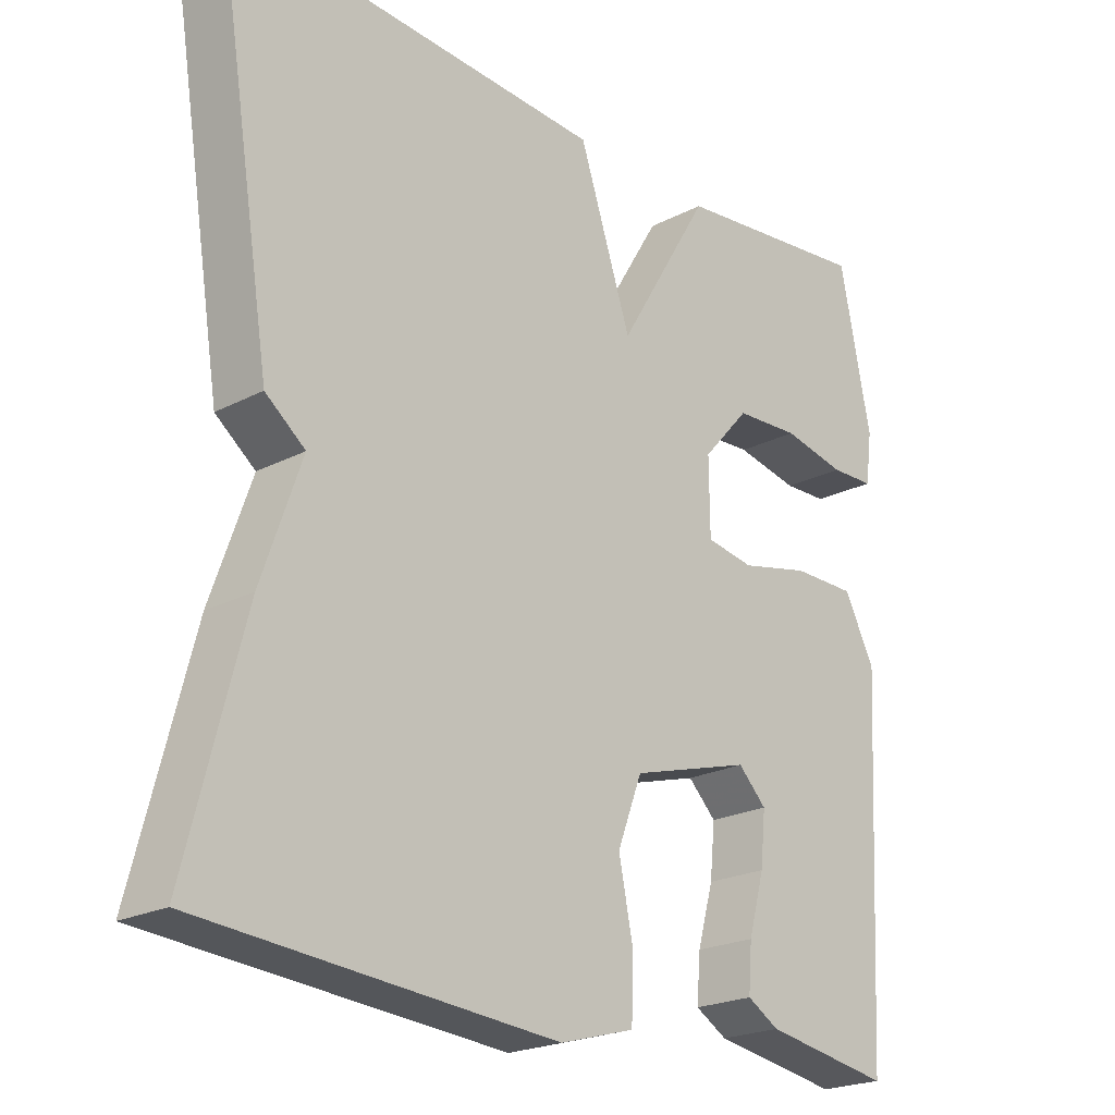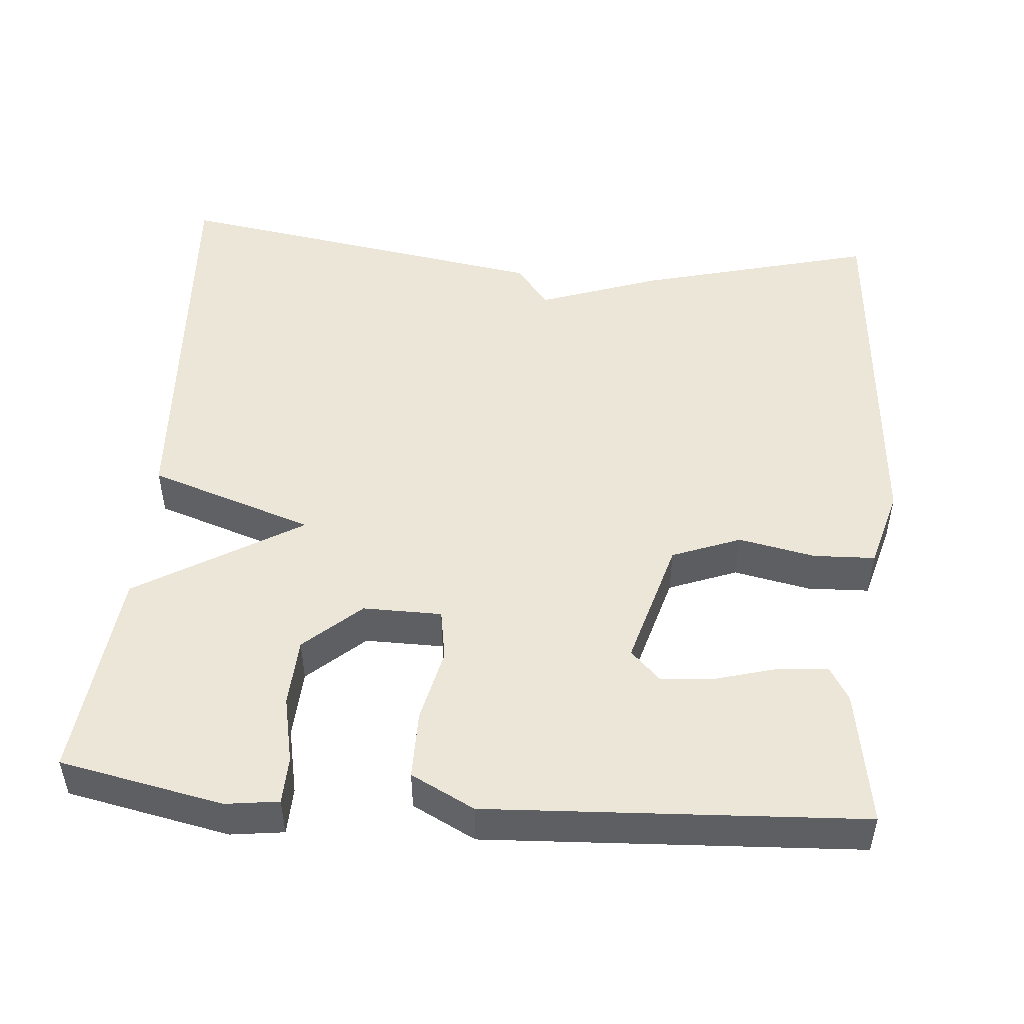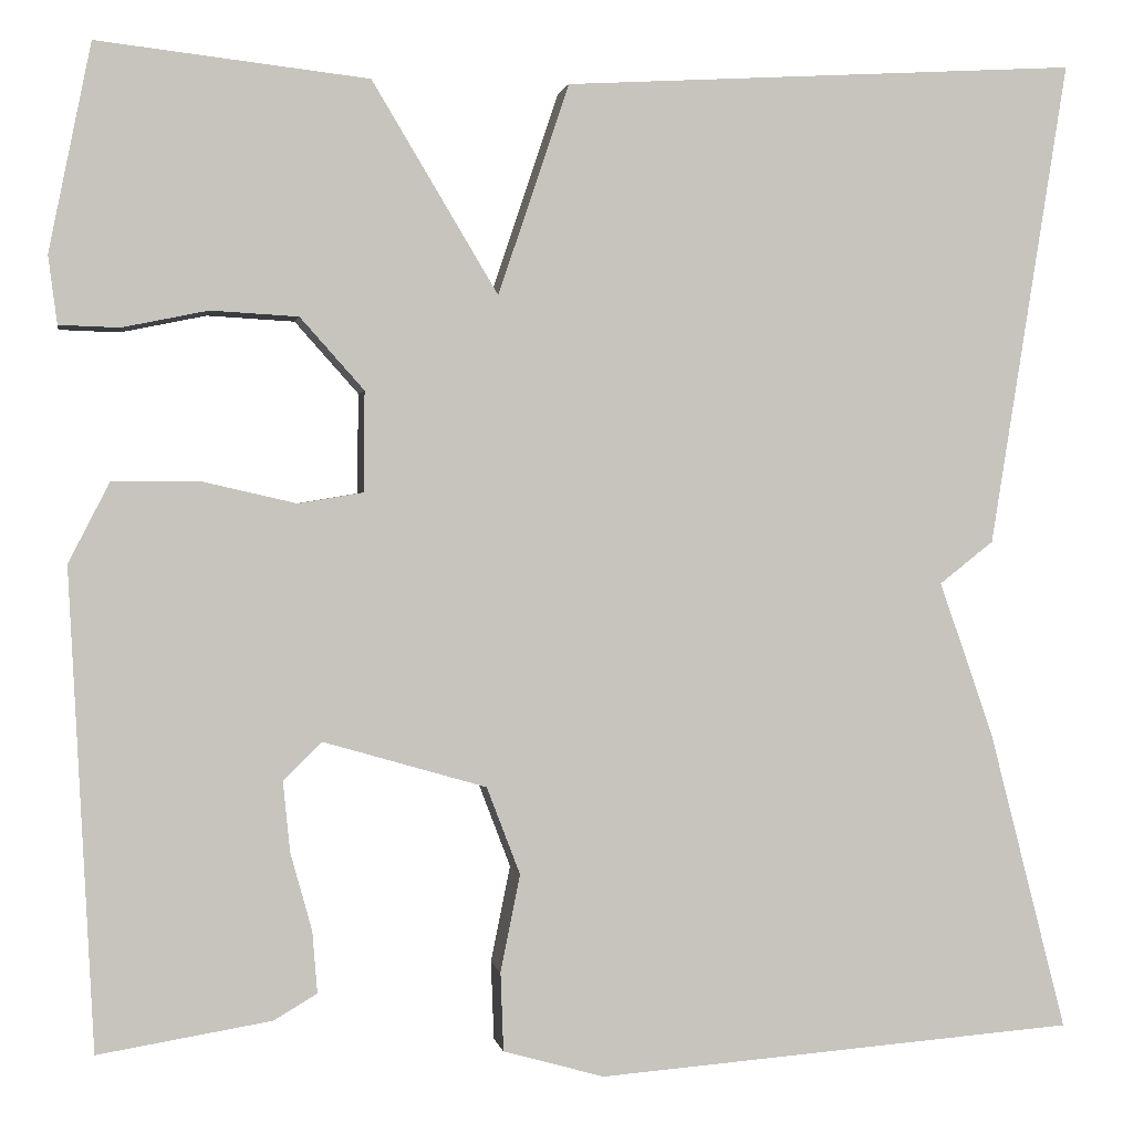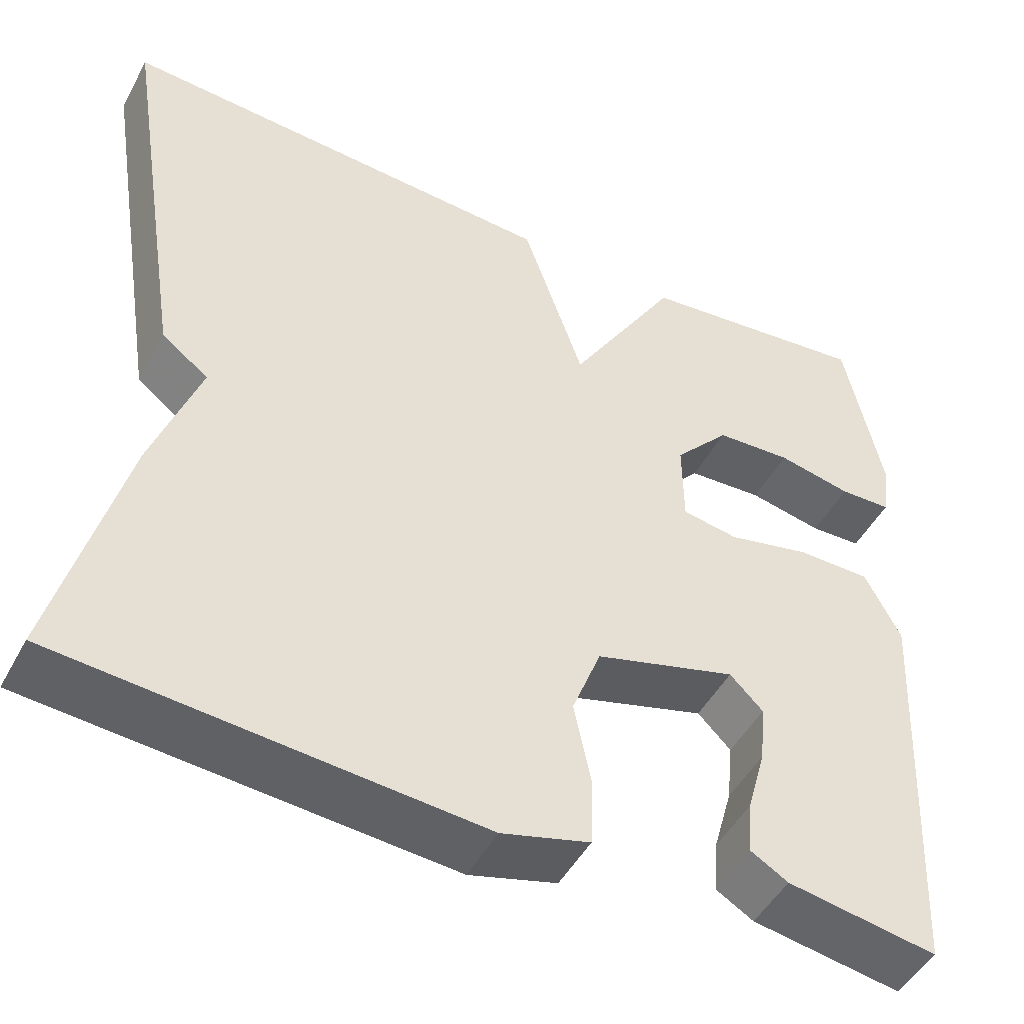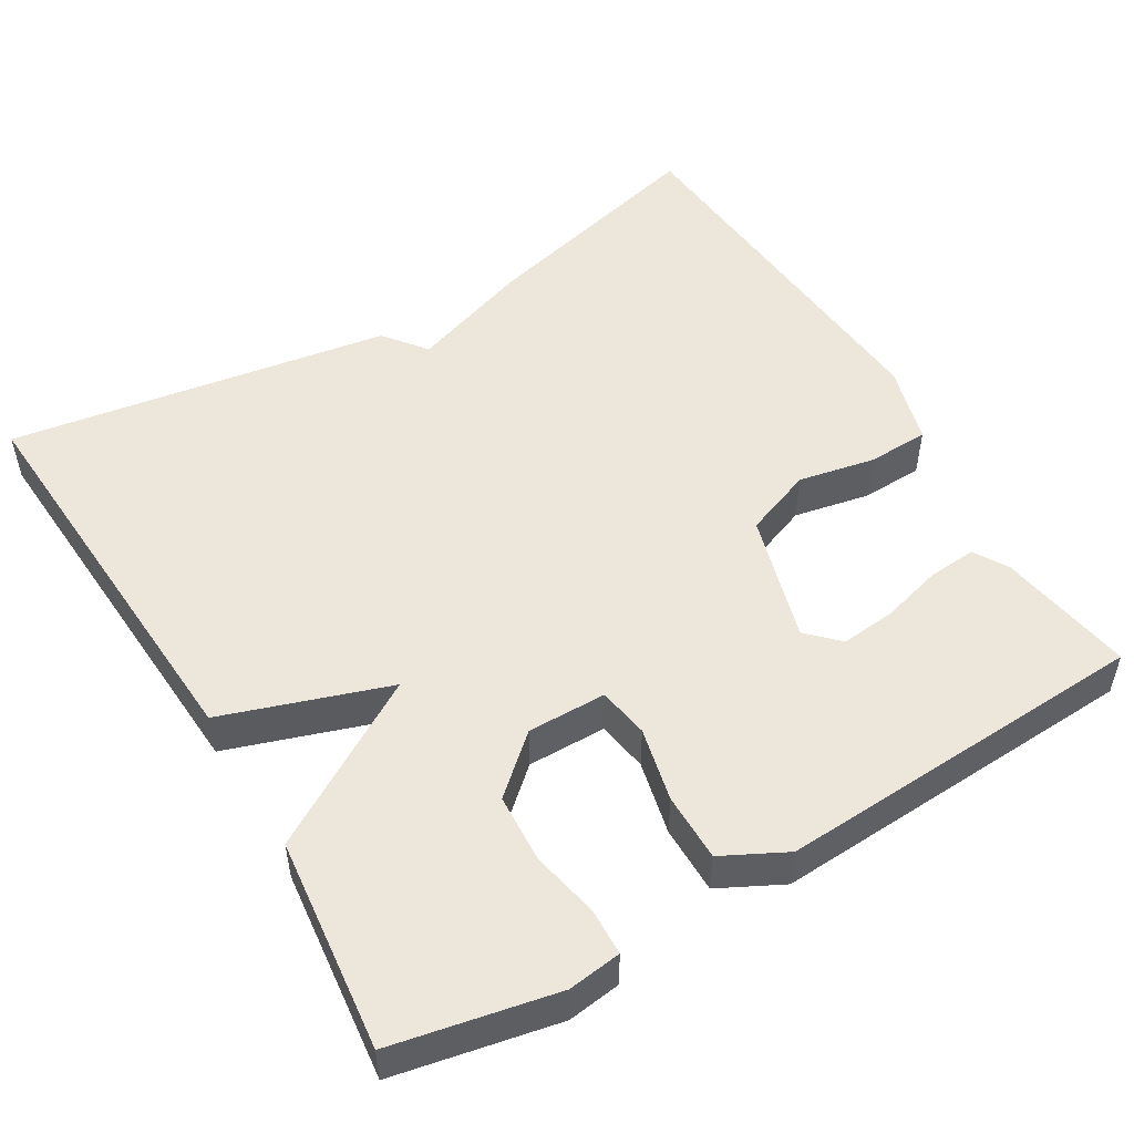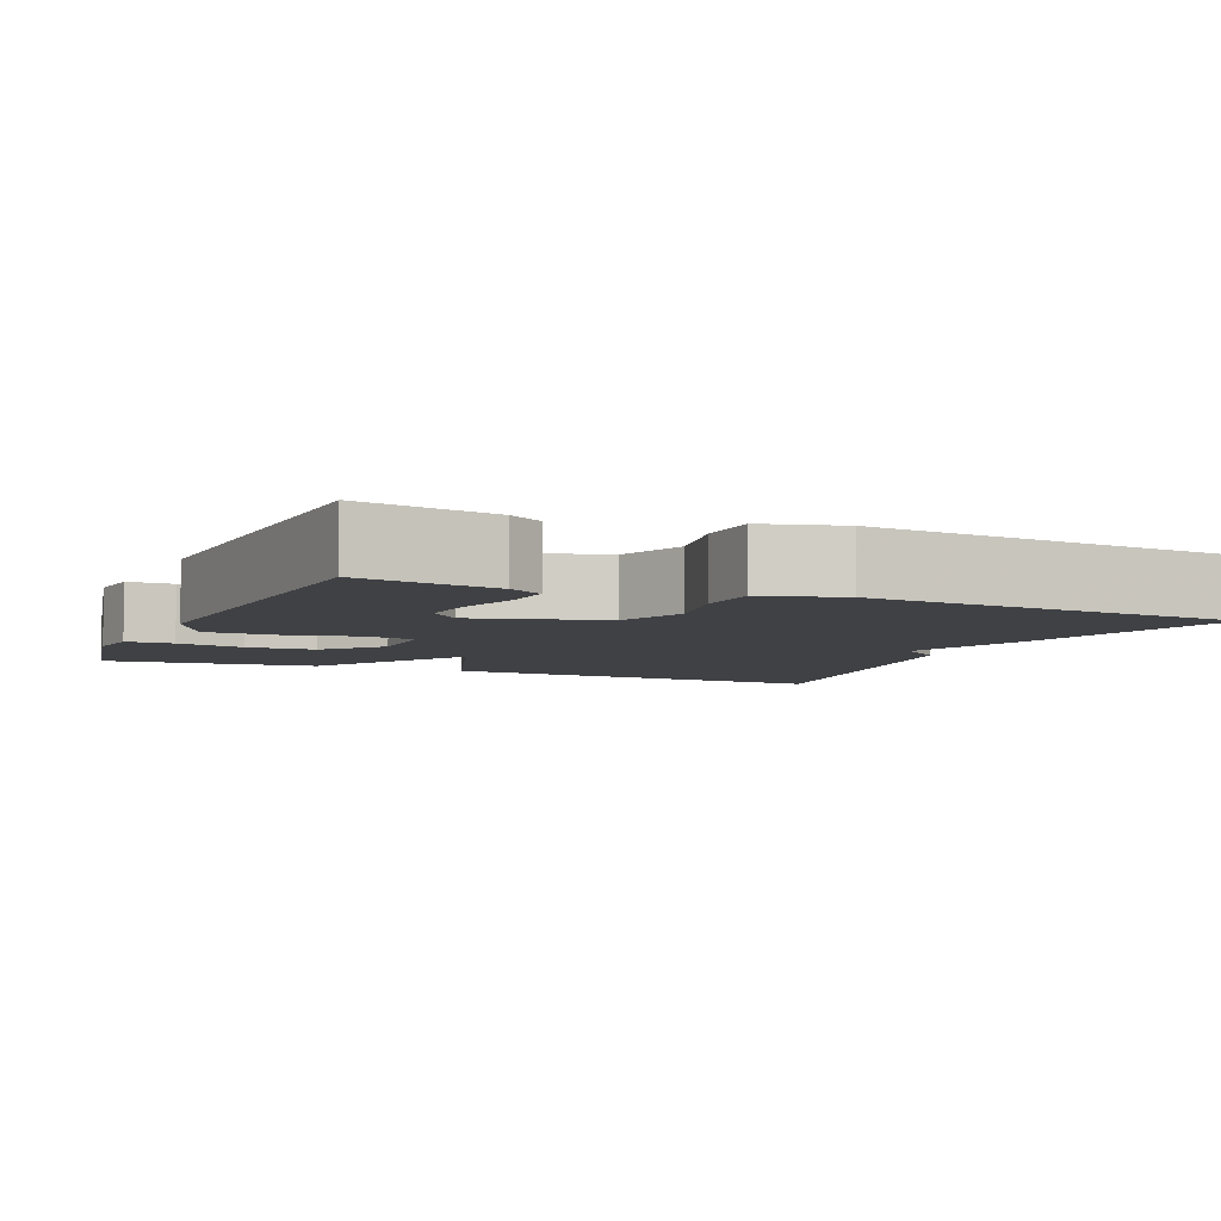
<metadata>
{"format":"obj","ext":"obj","renderer":"f3d","projection":"perspective","resolution":1024,"background":"white","views":[{"elev":-22.0,"azim":-47.7,"up":"+Z"},{"elev":49.5,"azim":94.7,"up":"+Y"},{"elev":0.9,"azim":170.5,"up":"+Z"},{"elev":-48.3,"azim":-27.4,"up":"+Z"},{"elev":51.3,"azim":59.2,"up":"+Y"},{"elev":-5.9,"azim":156.3,"up":"+Y"}]}
</metadata>
<code>
v 0.5 0.07 -0.5
v 0.324 0.07 -0.471
v 0.28 0.07 -0.445
v 0.285 0.07 -0.382
v 0.307 0.07 -0.303
v 0.314 0.07 -0.232
v 0.275 0.07 -0.193
v 0.109 0.07 -0.241
v 0.075 0.07 -0.33
v 0.095 0.07 -0.429
v 0.092 0.07 -0.509
v -0.011 0.07 -0.538
v -0.5 0.07 -0.5
v -0.421 0.07 -0.194
v -0.366 0.07 -0.037
v -0.421 0.07 0.006
v -0.5 0.07 0.5
v 0.025 0.07 0.469
v 0.097 0.07 0.255
v 0.225 0.07 0.469
v 0.5 0.07 0.5
v 0.543 0.07 0.289
v 0.534 0.07 0.22
v 0.473 0.07 0.218
v 0.386 0.07 0.236
v 0.297 0.07 0.231
v 0.232 0.07 0.158
v 0.233 0.07 0.056
v 0.299 0.07 0.045
v 0.395 0.07 0.067
v 0.483 0.07 0.067
v 0.525 0.07 -0.015
v 0.5 0 -0.5
v 0.324 0 -0.471
v 0.28 0 -0.445
v 0.285 0 -0.382
v 0.307 0 -0.303
v 0.314 0 -0.232
v 0.275 0 -0.193
v 0.109 0 -0.241
v 0.075 0 -0.33
v 0.095 0 -0.429
v 0.092 0 -0.509
v -0.011 0 -0.538
v -0.5 0 -0.5
v -0.421 0 -0.194
v -0.366 0 -0.037
v -0.421 0 0.006
v -0.5 0 0.5
v 0.025 0 0.469
v 0.097 0 0.255
v 0.225 0 0.469
v 0.5 0 0.5
v 0.543 0 0.289
v 0.534 0 0.22
v 0.473 0 0.218
v 0.386 0 0.236
v 0.297 0 0.231
v 0.232 0 0.158
v 0.233 0 0.056
v 0.299 0 0.045
v 0.395 0 0.067
v 0.483 0 0.067
v 0.525 0 -0.015
f 31 32 1
f 30 31 1
f 29 30 1
f 28 29 1
f 23 24 25
f 22 23 25
f 21 22 25
f 20 21 25
f 19 20 25 26
f 17 18 19
f 16 17 19
f 15 16 19
f 15 19 26 27
f 13 14 15
f 12 13 15
f 11 12 15
f 10 11 15
f 9 10 15
f 8 9 15 27
f 3 4 5
f 2 3 5
f 1 2 5
f 1 5 6
f 28 1 6
f 8 27 28
f 7 8 28
f 6 7 28
f 33 64 63
f 33 63 62
f 33 62 61
f 33 61 60
f 57 56 55
f 57 55 54
f 57 54 53
f 57 53 52
f 58 57 52 51
f 51 50 49
f 51 49 48
f 51 48 47
f 59 58 51 47
f 47 46 45
f 47 45 44
f 47 44 43
f 47 43 42
f 47 42 41
f 59 47 41 40
f 37 36 35
f 37 35 34
f 37 34 33
f 38 37 33
f 38 33 60
f 60 59 40
f 60 40 39
f 60 39 38
f 1 33 34 2
f 2 34 35 3
f 3 35 36 4
f 4 36 37 5
f 5 37 38 6
f 6 38 39 7
f 7 39 40 8
f 8 40 41 9
f 9 41 42 10
f 10 42 43 11
f 11 43 44 12
f 12 44 45 13
f 13 45 46 14
f 14 46 47 15
f 15 47 48 16
f 16 48 49 17
f 17 49 50 18
f 18 50 51 19
f 19 51 52 20
f 20 52 53 21
f 21 53 54 22
f 22 54 55 23
f 23 55 56 24
f 24 56 57 25
f 25 57 58 26
f 26 58 59 27
f 27 59 60 28
f 28 60 61 29
f 29 61 62 30
f 30 62 63 31
f 31 63 64 32
f 32 64 33 1

</code>
